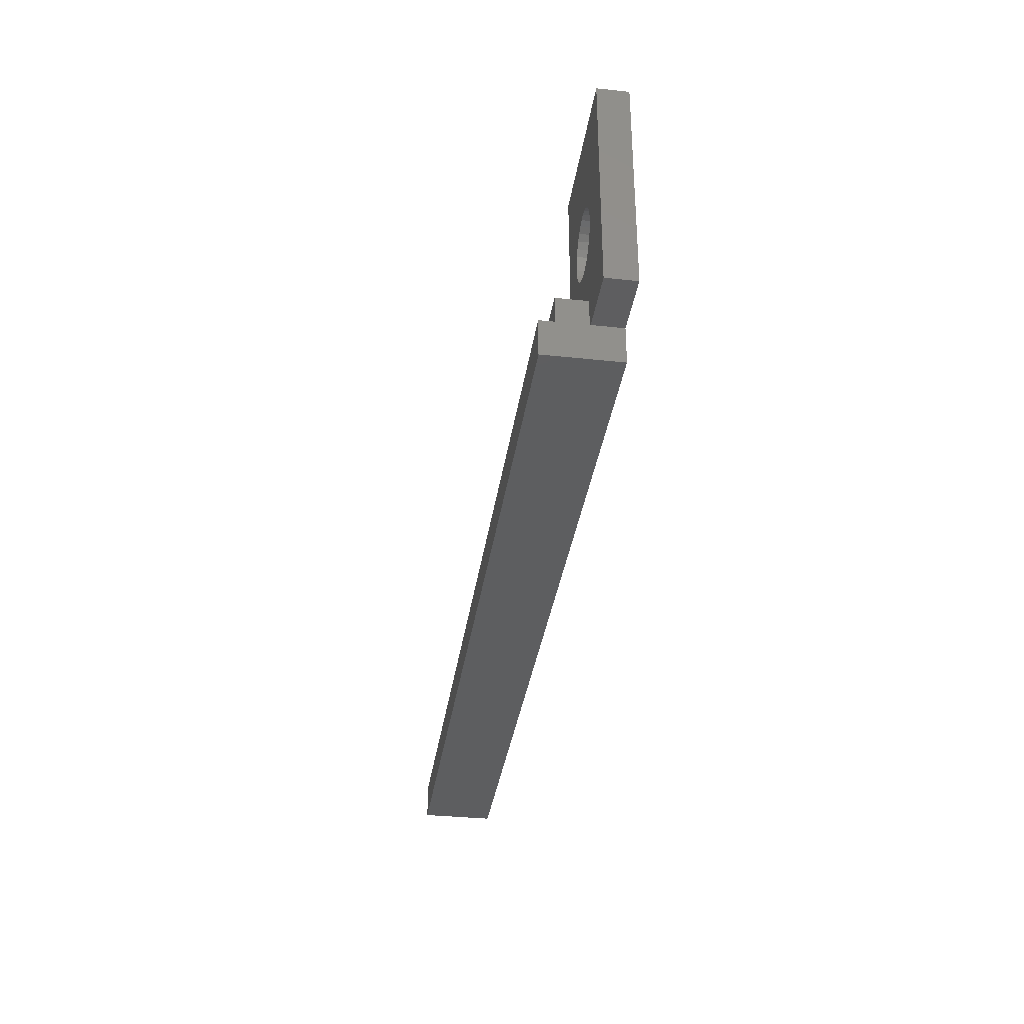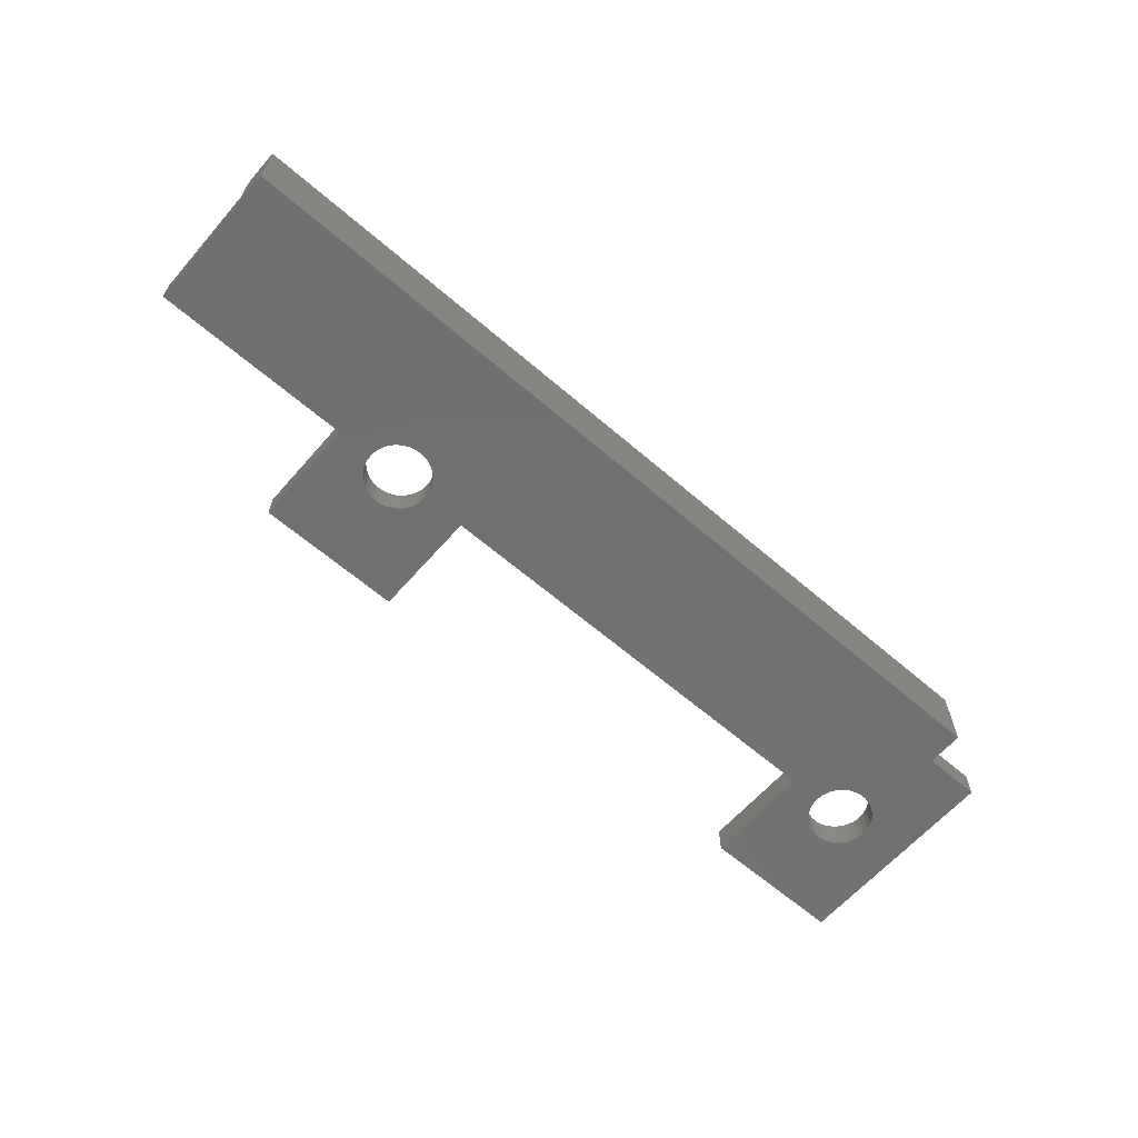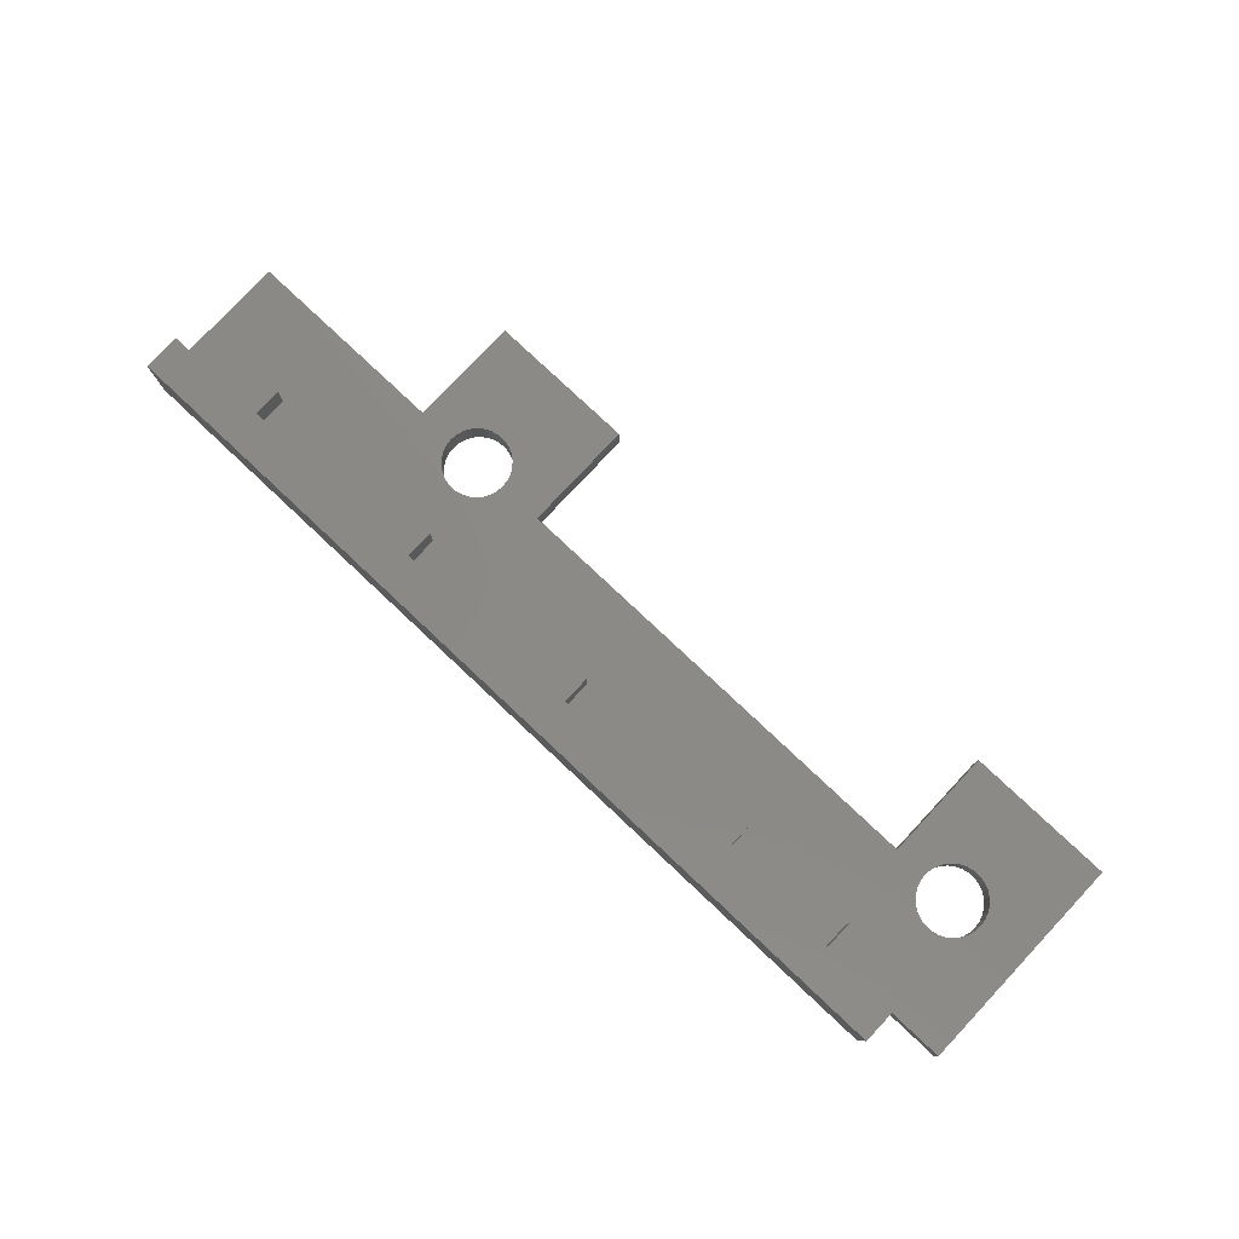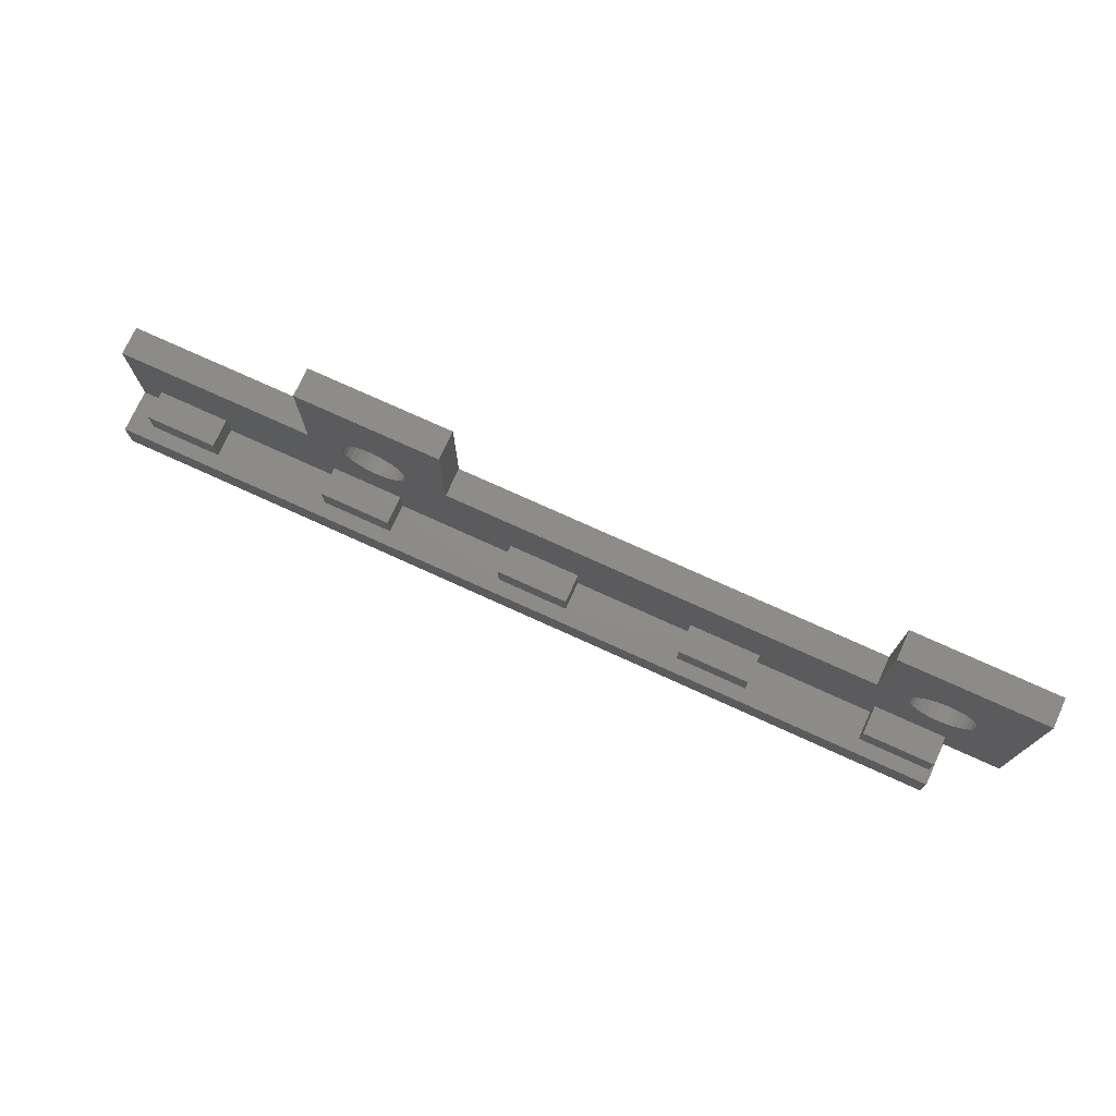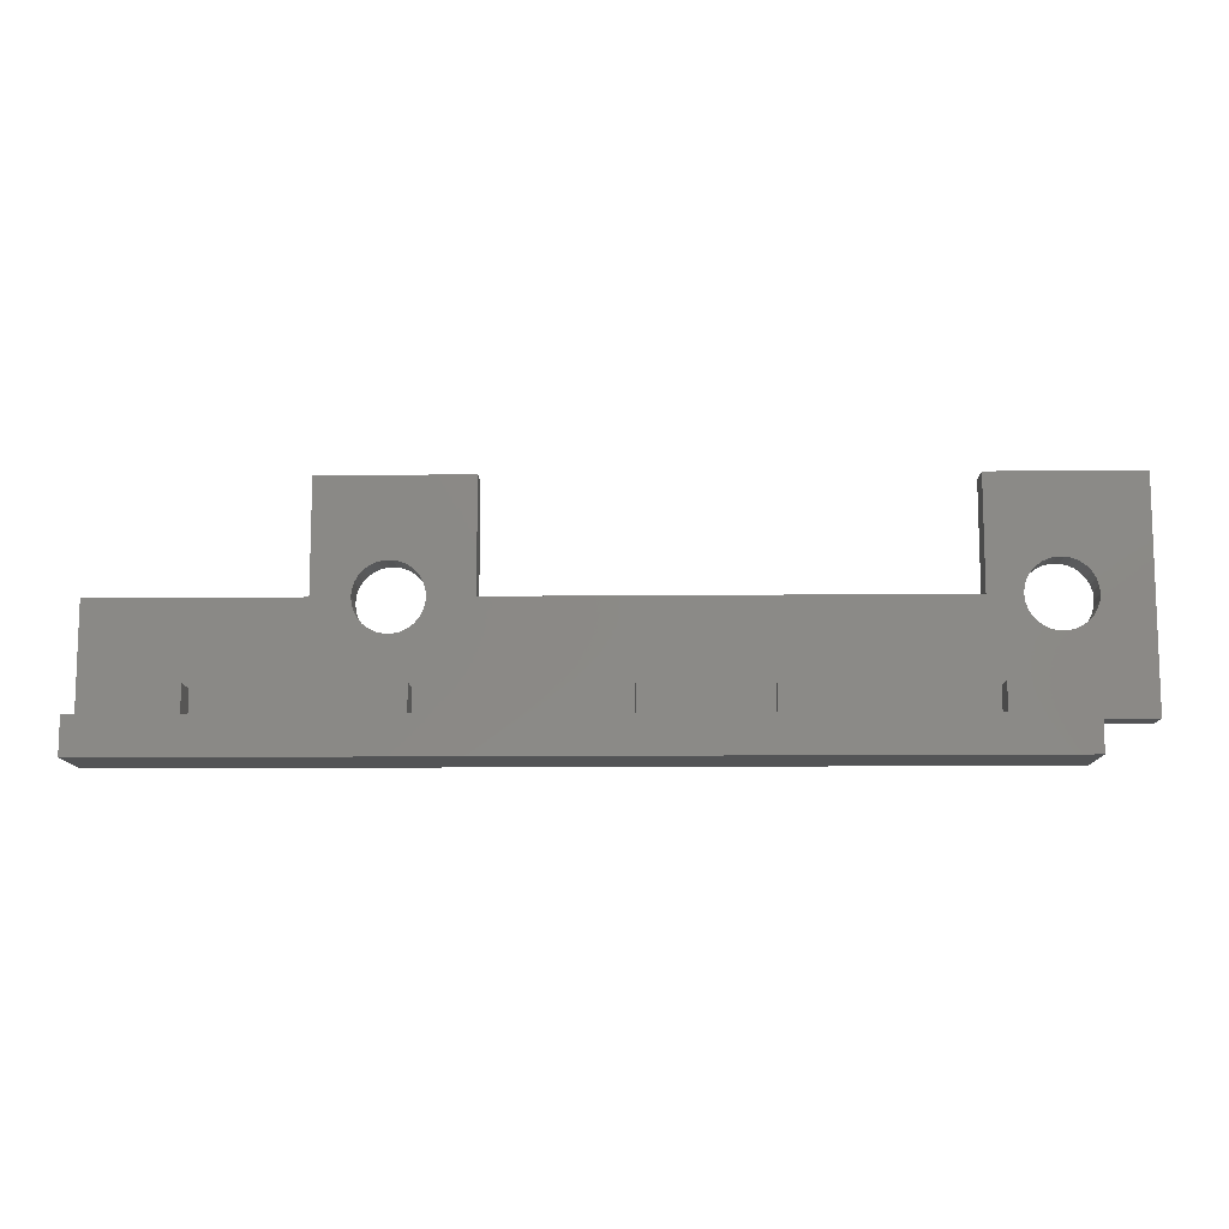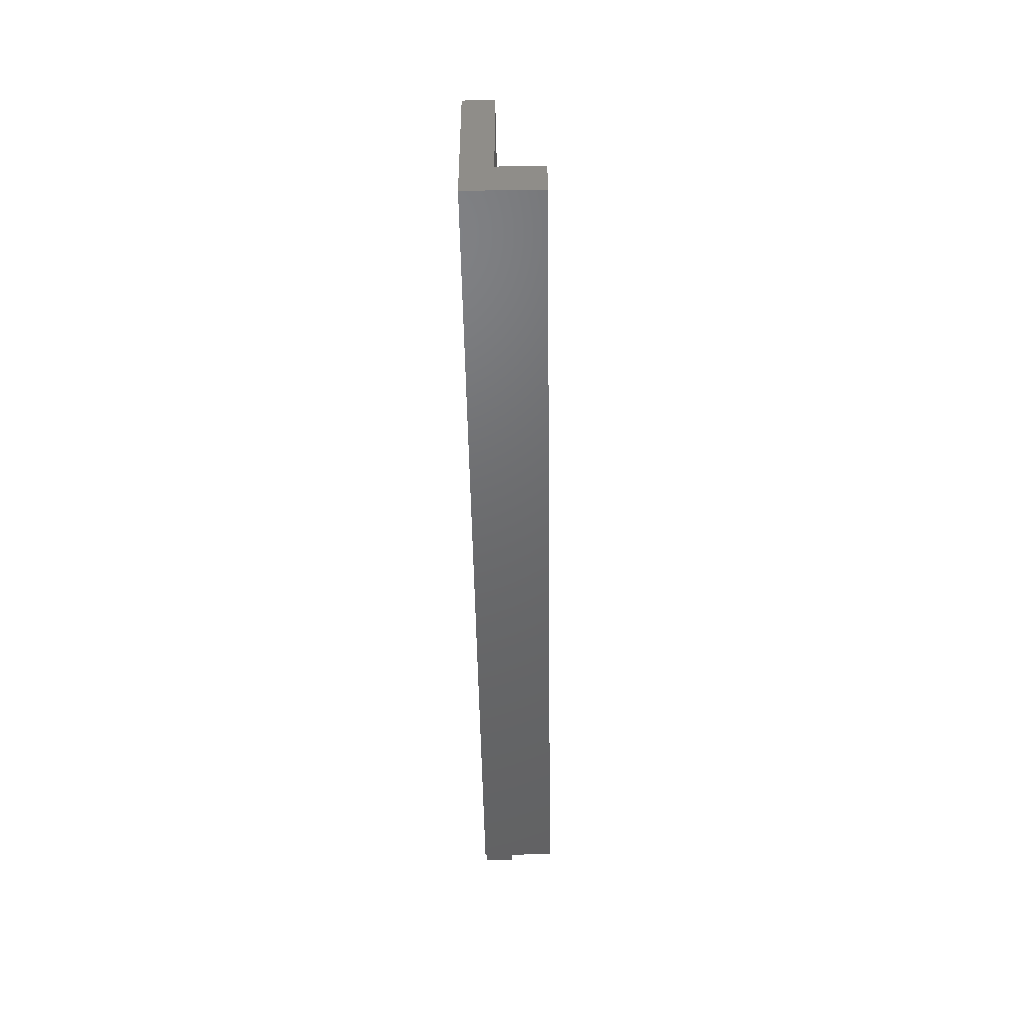
<metadata>
{"format":"stl","ext":"stl","renderer":"f3d","projection":"perspective","resolution":1024,"background":"white","views":[{"elev":-34.6,"azim":81.9,"up":"+Y"},{"elev":-62.8,"azim":-41.1,"up":"+Z"},{"elev":79.2,"azim":43.2,"up":"+Z"},{"elev":74.8,"azim":24.5,"up":"+Y"},{"elev":-11.3,"azim":1.4,"up":"+Y"},{"elev":-47.9,"azim":-89.1,"up":"+Y"}]}
</metadata>
<code>
# stl→obj: 187 verts, 378 faces
v 233.5 23 144
v 233.5 27 148
v 233.5 27 144
v 233.5 23 148
v 243.5 23 148
v 243.5 27 148
v 243.5 27 144
v 243.5 23 144
v 338 38 140
v 350 23 140
v 350 18 140
v 348.4 33.72 140
v 349.2 34.1 140
v 347.5 33.52 140
v 346.5 33.52 140
v 345.6 33.72 140
v 344.8 34.1 140
v 344 34.66 140
v 343.4 35.35 140
v 342.6 37.06 140
v 342.5 38 140
v 342.9 36.17 140
v 277.5 38 140
v 271.4 38.94 140
v 271.5 38 140
v 269.2 34.1 140
v 271.4 37.06 140
v 271.1 36.17 140
v 270.6 35.35 140
v 270 34.66 140
v 268.4 33.72 140
v 267.5 33.52 140
v 230 18 140
v 262.6 37.06 140
v 257.5 38 140
v 262.5 38 140
v 262.9 36.17 140
v 263.4 35.35 140
v 264 34.66 140
v 264.8 34.1 140
v 266.5 33.52 140
v 265.6 33.72 140
v 230 38 140
v 358 23 140
v 351.5 38 140
v 358 53 140
v 351.4 37.06 140
v 351.1 36.17 140
v 350.6 35.35 140
v 350 34.66 140
v 351.4 38.94 140
v 351.1 39.83 140
v 350.6 40.65 140
v 350 41.34 140
v 349.2 41.9 140
v 348.4 42.28 140
v 347.5 42.48 140
v 338 53 140
v 346.5 42.48 140
v 345.6 42.28 140
v 344.8 41.9 140
v 344 41.34 140
v 342.6 38.94 140
v 342.9 39.83 140
v 343.4 40.65 140
v 271.1 39.83 140
v 270.6 40.65 140
v 277.5 53 140
v 270 41.34 140
v 269.2 41.9 140
v 268.4 42.28 140
v 267.5 42.48 140
v 257.5 53 140
v 266.5 42.48 140
v 265.6 42.28 140
v 264.8 41.9 140
v 264 41.34 140
v 262.6 38.94 140
v 262.9 39.83 140
v 263.4 40.65 140
v 350 18 150
v 230 18 150
v 260 23 144
v 260 27 148
v 260 27 144
v 260 23 148
v 270 23 148
v 270 27 148
v 270 27 144
v 270 23 144
v 286.5 23 144
v 286.5 27 148
v 286.5 27 144
v 286.5 23 148
v 296.5 23 148
v 296.5 27 148
v 296.5 27 144
v 296.5 23 144
v 313 23 144
v 313 27 148
v 313 27 144
v 313 23 148
v 323 23 148
v 323 27 148
v 323 27 144
v 323 23 144
v 339.5 23 144
v 339.5 27 148
v 339.5 27 144
v 339.5 23 148
v 349.5 23 148
v 349.5 27 148
v 349.5 27 144
v 349.5 23 144
v 230 23 144
v 230 38 144
v 230 23 150
v 257.5 38 144
v 269.2 34.1 144
v 270 34.66 144
v 268.4 33.72 144
v 267.5 33.52 144
v 266.5 33.52 144
v 265.6 33.72 144
v 264.8 34.1 144
v 264 34.66 144
v 263.4 35.35 144
v 262.9 36.17 144
v 262.6 37.06 144
v 262.5 38 144
v 270.6 40.65 144
v 277.5 38 144
v 277.5 53 144
v 271.4 38.94 144
v 271.5 38 144
v 271.1 39.83 144
v 270 41.34 144
v 269.2 41.9 144
v 268.4 42.28 144
v 267.5 42.48 144
v 257.5 53 144
v 266.5 42.48 144
v 265.6 42.28 144
v 264.8 41.9 144
v 262.6 38.94 144
v 264 41.34 144
v 263.4 40.65 144
v 262.9 39.83 144
v 338 38 144
v 271.4 37.06 144
v 271.1 36.17 144
v 270.6 35.35 144
v 358 53 144
v 351.5 38 144
v 358 23 144
v 351.4 38.94 144
v 351.1 39.83 144
v 350.6 40.65 144
v 350 41.34 144
v 349.2 41.9 144
v 348.4 42.28 144
v 347.5 42.48 144
v 338 53 144
v 346.5 42.48 144
v 345.6 42.28 144
v 344.8 41.9 144
v 342.5 38 144
v 342.6 38.94 144
v 344 41.34 144
v 343.4 40.65 144
v 342.9 39.83 144
v 351.4 37.06 144
v 351.1 36.17 144
v 350.6 35.35 144
v 350 34.66 144
v 350 23 144
v 349.2 34.1 144
v 348.4 33.72 144
v 347.5 33.52 144
v 346.5 33.52 144
v 345.6 33.72 144
v 344.8 34.1 144
v 344 34.66 144
v 343.4 35.35 144
v 342.9 36.17 144
v 342.6 37.06 144
v 350 23 150
f 1 2 3
f 2 1 4
f 2 5 6
f 5 2 4
f 5 7 6
f 7 5 8
f 9 10 11
f 10 12 13
f 10 14 12
f 10 15 14
f 10 16 15
f 10 17 16
f 10 18 17
f 10 9 18
f 18 9 19
f 20 9 21
f 22 9 20
f 19 9 22
f 11 23 9
f 24 23 25
f 26 23 11
f 23 27 25
f 23 28 27
f 23 29 28
f 23 30 29
f 23 26 30
f 11 31 26
f 11 32 31
f 33 32 11
f 34 35 36
f 37 35 34
f 38 35 37
f 39 35 38
f 33 39 40
f 32 33 41
f 33 42 41
f 33 40 42
f 39 33 35
f 35 33 43
f 44 45 46
f 44 47 45
f 44 48 47
f 44 49 48
f 44 50 49
f 10 50 44
f 50 10 13
f 51 46 45
f 52 46 51
f 53 46 52
f 54 46 53
f 55 46 54
f 56 46 55
f 57 46 56
f 58 57 59
f 58 59 60
f 58 60 61
f 58 61 62
f 9 63 21
f 9 64 63
f 9 65 64
f 58 65 9
f 65 58 62
f 57 58 46
f 66 23 24
f 67 23 66
f 23 67 68
f 69 68 67
f 70 68 69
f 71 68 70
f 72 68 71
f 73 72 74
f 73 74 75
f 73 75 76
f 73 76 77
f 35 78 36
f 35 79 78
f 35 80 79
f 73 80 35
f 80 73 77
f 72 73 68
f 33 81 82
f 81 33 11
f 7 2 6
f 2 7 3
f 83 84 85
f 84 83 86
f 84 87 88
f 87 84 86
f 87 89 88
f 89 87 90
f 89 84 88
f 84 89 85
f 91 92 93
f 92 91 94
f 92 95 96
f 95 92 94
f 95 97 96
f 97 95 98
f 97 92 96
f 92 97 93
f 99 100 101
f 100 99 102
f 100 103 104
f 103 100 102
f 103 105 104
f 105 103 106
f 105 100 104
f 100 105 101
f 107 108 109
f 108 107 110
f 108 111 112
f 111 108 110
f 111 113 112
f 113 111 114
f 113 108 112
f 108 113 109
f 43 115 116
f 33 115 43
f 82 115 33
f 115 82 117
f 116 7 118
f 7 116 3
f 115 3 116
f 3 115 1
f 119 89 120
f 121 89 119
f 122 89 121
f 123 89 122
f 124 89 123
f 85 124 125
f 85 125 126
f 85 126 127
f 124 85 89
f 118 127 128
f 118 128 129
f 118 129 130
f 131 132 133
f 132 134 135
f 132 136 134
f 132 131 136
f 133 137 131
f 133 138 137
f 133 139 138
f 133 140 139
f 141 140 133
f 140 141 142
f 142 141 143
f 143 141 144
f 118 130 145
f 144 141 146
f 141 147 146
f 118 147 141
f 147 118 148
f 148 118 145
f 127 118 85
f 7 85 118
f 85 7 83
f 83 7 8
f 149 101 105
f 101 97 99
f 132 101 149
f 101 132 97
f 97 132 93
f 89 93 132
f 150 132 135
f 151 132 150
f 152 132 151
f 89 132 152
f 89 152 120
f 93 89 91
f 91 89 90
f 153 154 155
f 153 156 154
f 153 157 156
f 153 158 157
f 153 159 158
f 153 160 159
f 153 161 160
f 153 162 161
f 163 162 153
f 162 163 164
f 164 163 165
f 165 163 166
f 149 167 168
f 166 163 169
f 163 170 169
f 149 170 163
f 170 149 171
f 171 149 168
f 167 149 109
f 105 109 149
f 109 105 107
f 107 105 106
f 172 155 154
f 173 155 172
f 174 155 173
f 113 174 175
f 174 113 155
f 155 113 176
f 177 113 175
f 178 113 177
f 179 113 178
f 180 113 179
f 181 113 180
f 109 181 182
f 109 182 183
f 109 183 184
f 181 109 113
f 185 109 184
f 186 109 185
f 109 186 167
f 176 113 114
f 99 97 98
f 81 176 187
f 11 176 81
f 176 11 10
f 35 116 118
f 116 35 43
f 9 132 149
f 132 9 23
f 117 81 187
f 81 117 82
f 83 5 86
f 5 83 8
f 91 87 94
f 87 91 90
f 99 95 102
f 95 99 98
f 107 103 110
f 103 107 106
f 110 187 111
f 176 111 187
f 111 176 114
f 103 187 110
f 102 187 103
f 95 187 102
f 187 95 117
f 94 117 95
f 87 117 94
f 86 117 87
f 5 117 86
f 4 117 5
f 115 4 1
f 4 115 117
f 35 141 73
f 141 35 118
f 132 68 133
f 68 132 23
f 68 141 133
f 141 68 73
f 9 163 58
f 163 9 149
f 155 46 153
f 46 155 44
f 10 155 176
f 155 10 44
f 46 163 153
f 163 46 58
f 25 134 24
f 134 25 135
f 74 140 142
f 140 74 72
f 32 123 122
f 123 32 41
f 67 137 69
f 137 67 131
f 24 136 66
f 136 24 134
f 147 77 146
f 77 147 80
f 76 143 144
f 143 76 75
f 30 152 29
f 152 30 120
f 128 34 129
f 34 128 37
f 66 131 67
f 131 66 136
f 71 138 139
f 138 71 70
f 72 139 140
f 139 72 71
f 70 137 138
f 137 70 69
f 145 79 148
f 79 145 78
f 148 80 147
f 80 148 79
f 130 78 145
f 78 130 36
f 77 144 146
f 144 77 76
f 75 142 143
f 142 75 74
f 27 135 25
f 135 27 150
f 31 122 121
f 122 31 32
f 30 119 120
f 119 30 26
f 40 126 125
f 126 40 39
f 41 124 123
f 124 41 42
f 127 37 128
f 37 127 38
f 126 38 127
f 38 126 39
f 129 36 130
f 36 129 34
f 26 121 119
f 121 26 31
f 28 150 27
f 150 28 151
f 29 151 28
f 151 29 152
f 42 125 124
f 125 42 40
f 45 156 51
f 156 45 154
f 186 21 167
f 21 186 20
f 59 162 164
f 162 59 57
f 14 180 179
f 180 14 15
f 53 159 54
f 159 53 158
f 51 157 52
f 157 51 156
f 170 62 169
f 62 170 65
f 61 165 166
f 165 61 60
f 50 174 49
f 174 50 175
f 185 20 186
f 20 185 22
f 52 158 53
f 158 52 157
f 56 160 161
f 160 56 55
f 57 161 162
f 161 57 56
f 55 159 160
f 159 55 54
f 168 64 171
f 64 168 63
f 171 65 170
f 65 171 64
f 167 63 168
f 63 167 21
f 62 166 169
f 166 62 61
f 60 164 165
f 164 60 59
f 47 154 45
f 154 47 172
f 12 179 178
f 179 12 14
f 50 177 175
f 177 50 13
f 17 183 182
f 183 17 18
f 15 181 180
f 181 15 16
f 184 22 185
f 22 184 19
f 183 19 184
f 19 183 18
f 13 178 177
f 178 13 12
f 48 172 47
f 172 48 173
f 49 173 48
f 173 49 174
f 16 182 181
f 182 16 17

</code>
